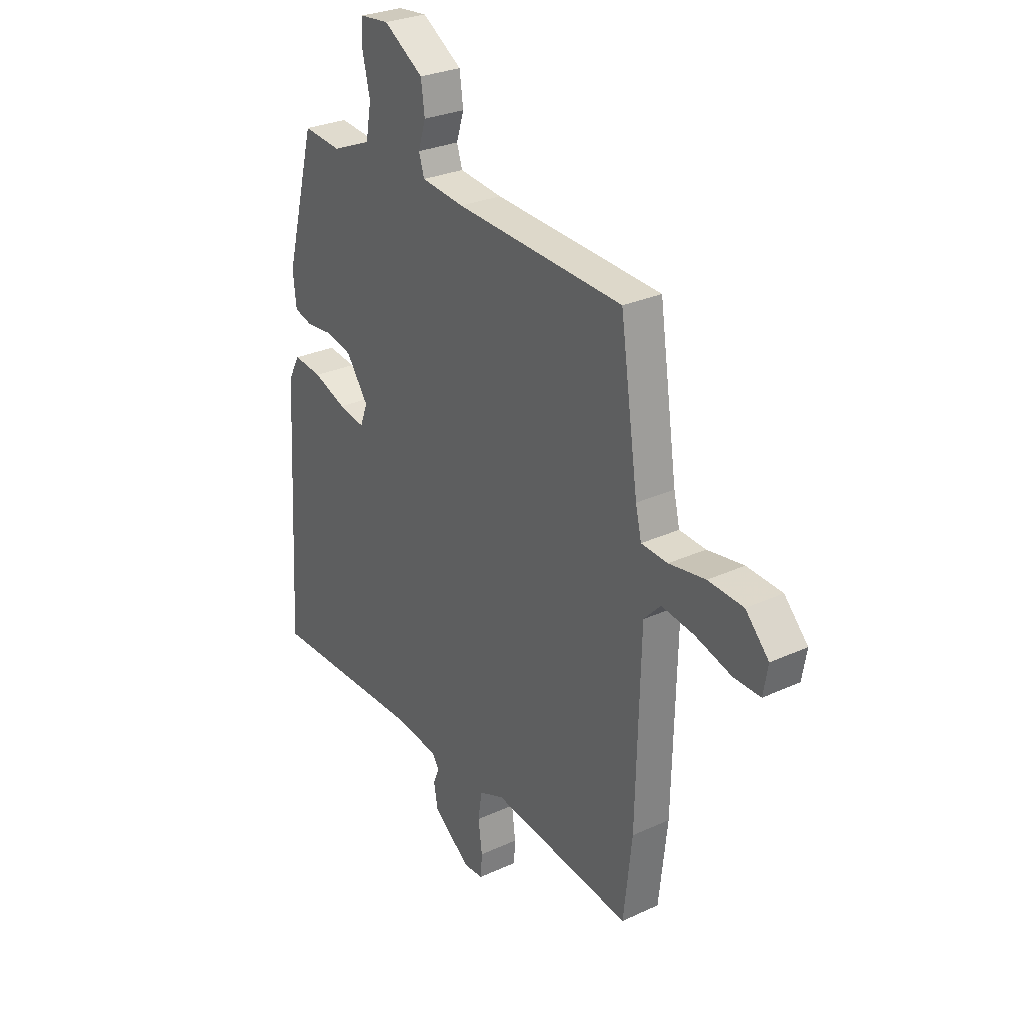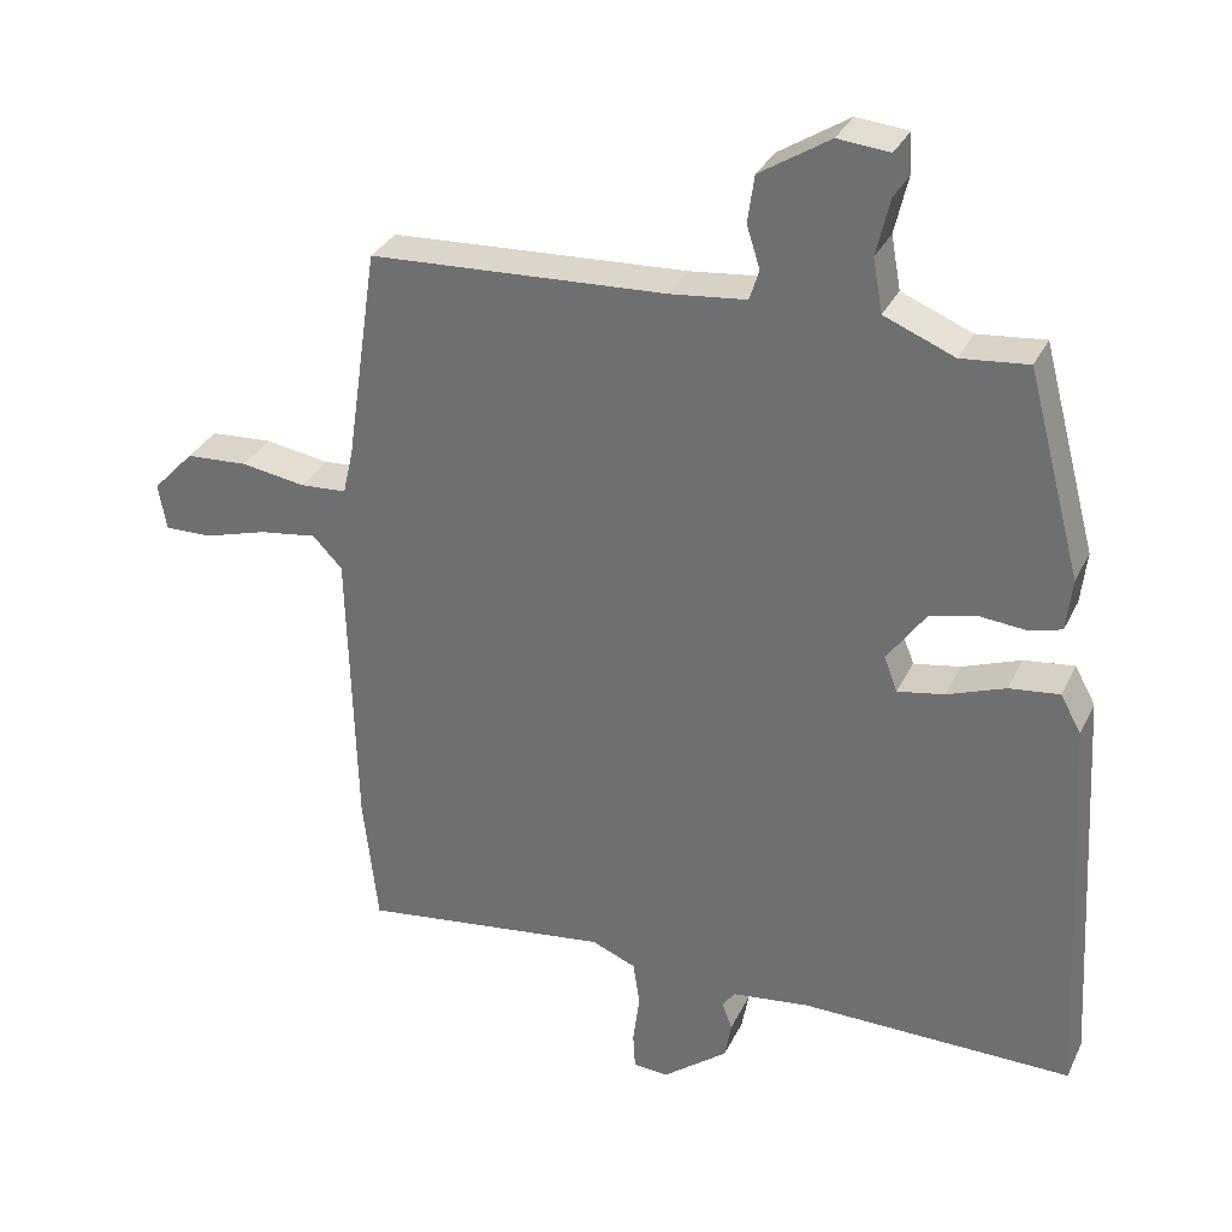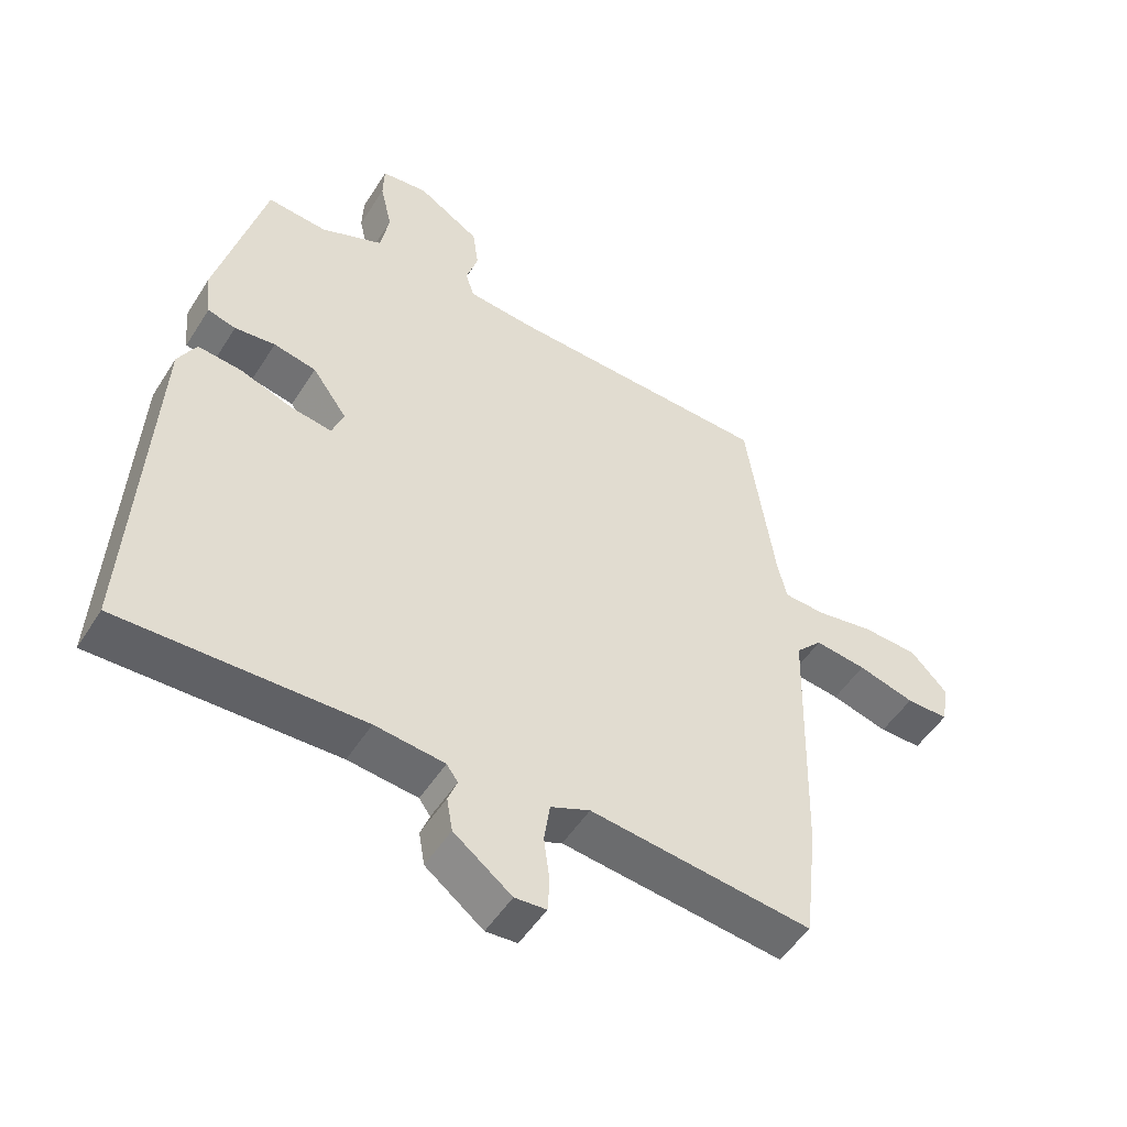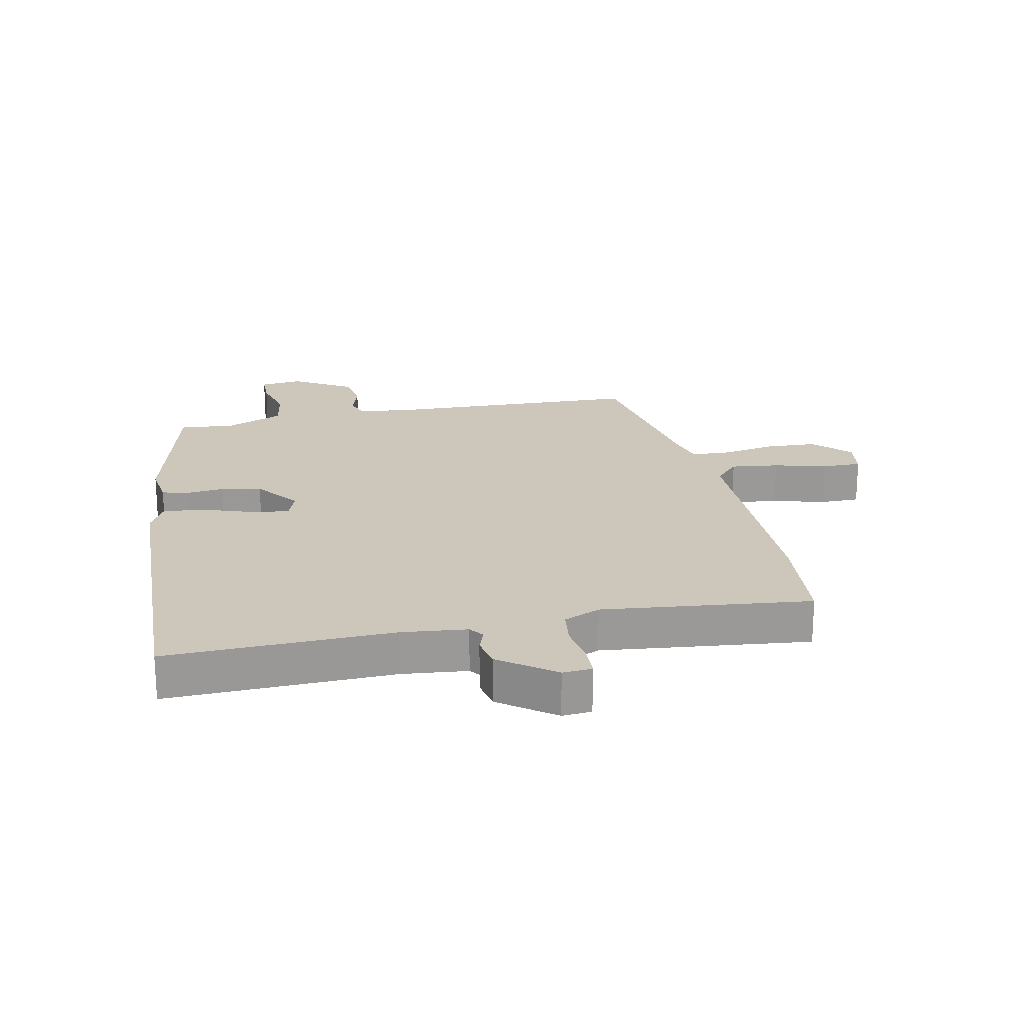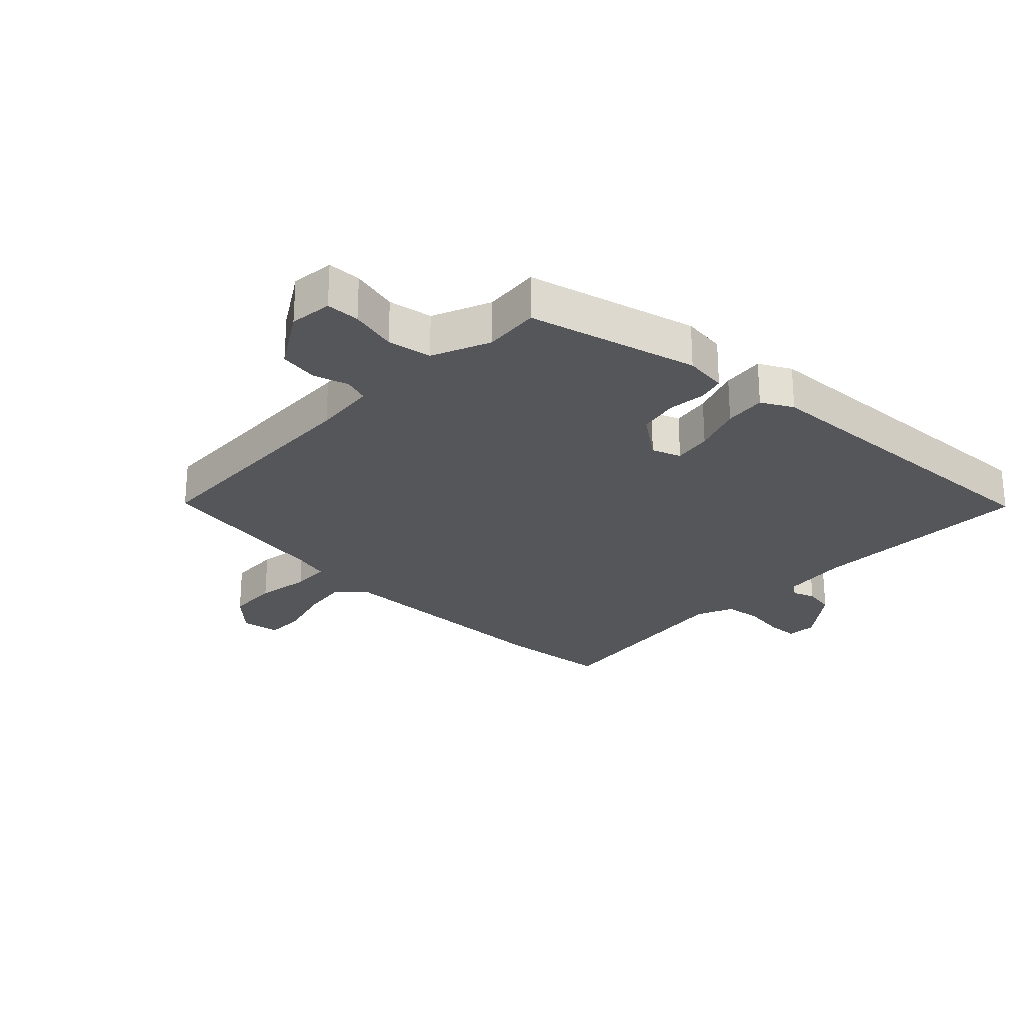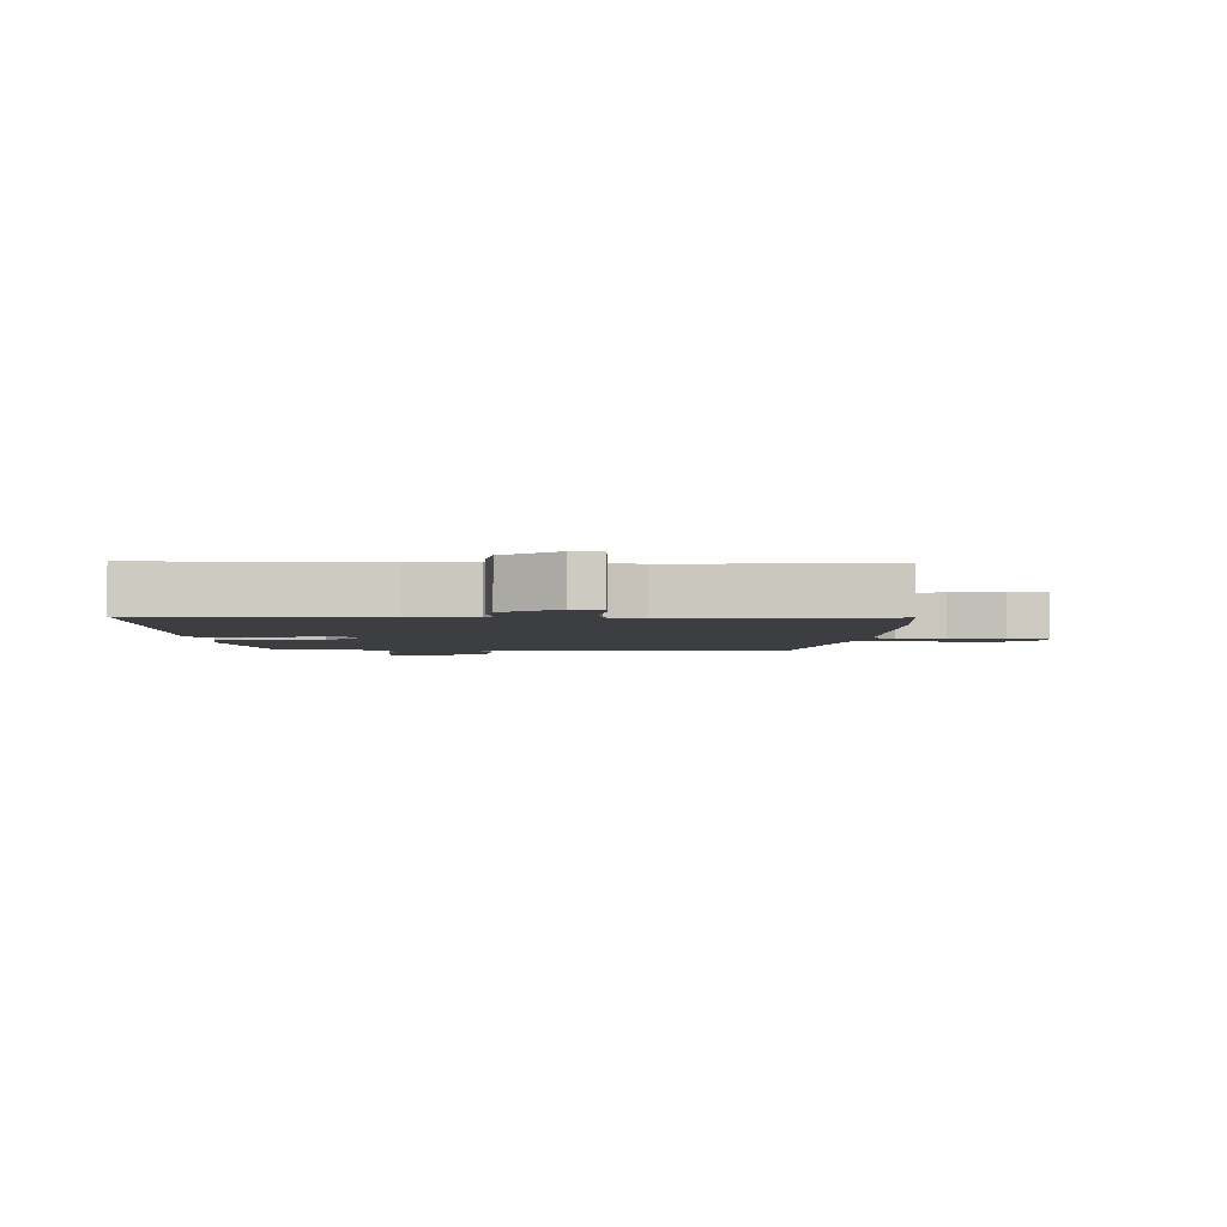
<metadata>
{"format":"obj","ext":"obj","renderer":"f3d","projection":"perspective","resolution":1024,"background":"white","views":[{"elev":28.3,"azim":-124.8,"up":"+Z"},{"elev":31.8,"azim":22.4,"up":"+Z"},{"elev":-50.6,"azim":148.8,"up":"+Z"},{"elev":21.3,"azim":167.2,"up":"+Y"},{"elev":-25.8,"azim":45.5,"up":"+Y"},{"elev":-3.1,"azim":177.2,"up":"+Y"}]}
</metadata>
<code>
v 0.4 0.07 0.511
v 0.473 0.07 0.235
v 0.465 0.07 0.164
v 0.422 0.07 0.152
v 0.36 0.07 0.158
v 0.295 0.07 0.144
v 0.242 0.07 0.07
v 0.26 0.07 0.023
v 0.323 0.07 0.034
v 0.402 0.07 0.063
v 0.47 0.07 0.071
v 0.498 0.07 0.02
v 0.528 0.07 -0.523
v 0.16 0.07 -0.518
v 0.054 0.07 -0.531
v 0.037 0.07 -0.555
v 0.051 0.07 -0.591
v 0.042 0.07 -0.642
v -0.046 0.07 -0.71
v -0.094 0.07 -0.707
v -0.097 0.07 -0.657
v -0.088 0.07 -0.588
v -0.097 0.07 -0.528
v -0.157 0.07 -0.503
v -0.495 0.07 -0.546
v -0.515 0.07 -0.368
v -0.525 0.07 0.025
v -0.565 0.07 0.067
v -0.643 0.07 0.056
v -0.729 0.07 0.031
v -0.793 0.07 0.03
v -0.804 0.07 0.093
v -0.748 0.07 0.152
v -0.664 0.07 0.157
v -0.577 0.07 0.143
v -0.514 0.07 0.147
v -0.5 0.07 0.207
v -0.457 0.07 0.499
v -0.055 0.07 0.519
v 0.048 0.07 0.53
v 0.061 0.07 0.571
v 0.043 0.07 0.628
v 0.052 0.07 0.692
v 0.147 0.07 0.752
v 0.217 0.07 0.745
v 0.219 0.07 0.69
v 0.201 0.07 0.613
v 0.214 0.07 0.541
v 0.309 0.07 0.502
v 0.4 0 0.511
v 0.473 0 0.235
v 0.465 0 0.164
v 0.422 0 0.152
v 0.36 0 0.158
v 0.295 0 0.144
v 0.242 0 0.07
v 0.26 0 0.023
v 0.323 0 0.034
v 0.402 0 0.063
v 0.47 0 0.071
v 0.498 0 0.02
v 0.528 0 -0.523
v 0.16 0 -0.518
v 0.054 0 -0.531
v 0.037 0 -0.555
v 0.051 0 -0.591
v 0.042 0 -0.642
v -0.046 0 -0.71
v -0.094 0 -0.707
v -0.097 0 -0.657
v -0.088 0 -0.588
v -0.097 0 -0.528
v -0.157 0 -0.503
v -0.495 0 -0.546
v -0.515 0 -0.368
v -0.525 0 0.025
v -0.565 0 0.067
v -0.643 0 0.056
v -0.729 0 0.031
v -0.793 0 0.03
v -0.804 0 0.093
v -0.748 0 0.152
v -0.664 0 0.157
v -0.577 0 0.143
v -0.514 0 0.147
v -0.5 0 0.207
v -0.457 0 0.499
v -0.055 0 0.519
v 0.048 0 0.53
v 0.061 0 0.571
v 0.043 0 0.628
v 0.052 0 0.692
v 0.147 0 0.752
v 0.217 0 0.745
v 0.219 0 0.69
v 0.201 0 0.613
v 0.214 0 0.541
v 0.309 0 0.502
f 45 46 47
f 44 45 47
f 43 44 47
f 42 43 47
f 41 42 47
f 40 41 47 48
f 39 40 48 49
f 37 38 39 49
f 33 34 35
f 32 33 35
f 31 32 35
f 30 31 35
f 29 30 35
f 28 29 35 36
f 27 28 36
f 37 49 1
f 36 37 1
f 27 36 1
f 26 27 1
f 25 26 1
f 24 25 1
f 20 21 22
f 19 20 22
f 18 19 22
f 17 18 22
f 16 17 22
f 15 16 22 23
f 12 13 14
f 11 12 14
f 10 11 14
f 9 10 14
f 15 23 24
f 14 15 24
f 9 14 24
f 8 9 24
f 3 4 5
f 2 3 5
f 1 2 5
f 1 5 6
f 7 8 24
f 7 24 1
f 1 6 7
f 96 95 94
f 96 94 93
f 96 93 92
f 96 92 91
f 96 91 90
f 97 96 90 89
f 98 97 89 88
f 98 88 87 86
f 84 83 82
f 84 82 81
f 84 81 80
f 84 80 79
f 84 79 78
f 85 84 78 77
f 85 77 76
f 50 98 86
f 50 86 85
f 50 85 76
f 50 76 75
f 50 75 74
f 50 74 73
f 71 70 69
f 71 69 68
f 71 68 67
f 71 67 66
f 71 66 65
f 72 71 65 64
f 63 62 61
f 63 61 60
f 63 60 59
f 63 59 58
f 73 72 64
f 73 64 63
f 73 63 58
f 73 58 57
f 54 53 52
f 54 52 51
f 54 51 50
f 55 54 50
f 73 57 56
f 50 73 56
f 56 55 50
f 1 50 51 2
f 2 51 52 3
f 3 52 53 4
f 4 53 54 5
f 5 54 55 6
f 6 55 56 7
f 7 56 57 8
f 8 57 58 9
f 9 58 59 10
f 10 59 60 11
f 11 60 61 12
f 12 61 62 13
f 13 62 63 14
f 14 63 64 15
f 15 64 65 16
f 16 65 66 17
f 17 66 67 18
f 18 67 68 19
f 19 68 69 20
f 20 69 70 21
f 21 70 71 22
f 22 71 72 23
f 23 72 73 24
f 24 73 74 25
f 25 74 75 26
f 26 75 76 27
f 27 76 77 28
f 28 77 78 29
f 29 78 79 30
f 30 79 80 31
f 31 80 81 32
f 32 81 82 33
f 33 82 83 34
f 34 83 84 35
f 35 84 85 36
f 36 85 86 37
f 37 86 87 38
f 38 87 88 39
f 39 88 89 40
f 40 89 90 41
f 41 90 91 42
f 42 91 92 43
f 43 92 93 44
f 44 93 94 45
f 45 94 95 46
f 46 95 96 47
f 47 96 97 48
f 48 97 98 49
f 49 98 50 1

</code>
